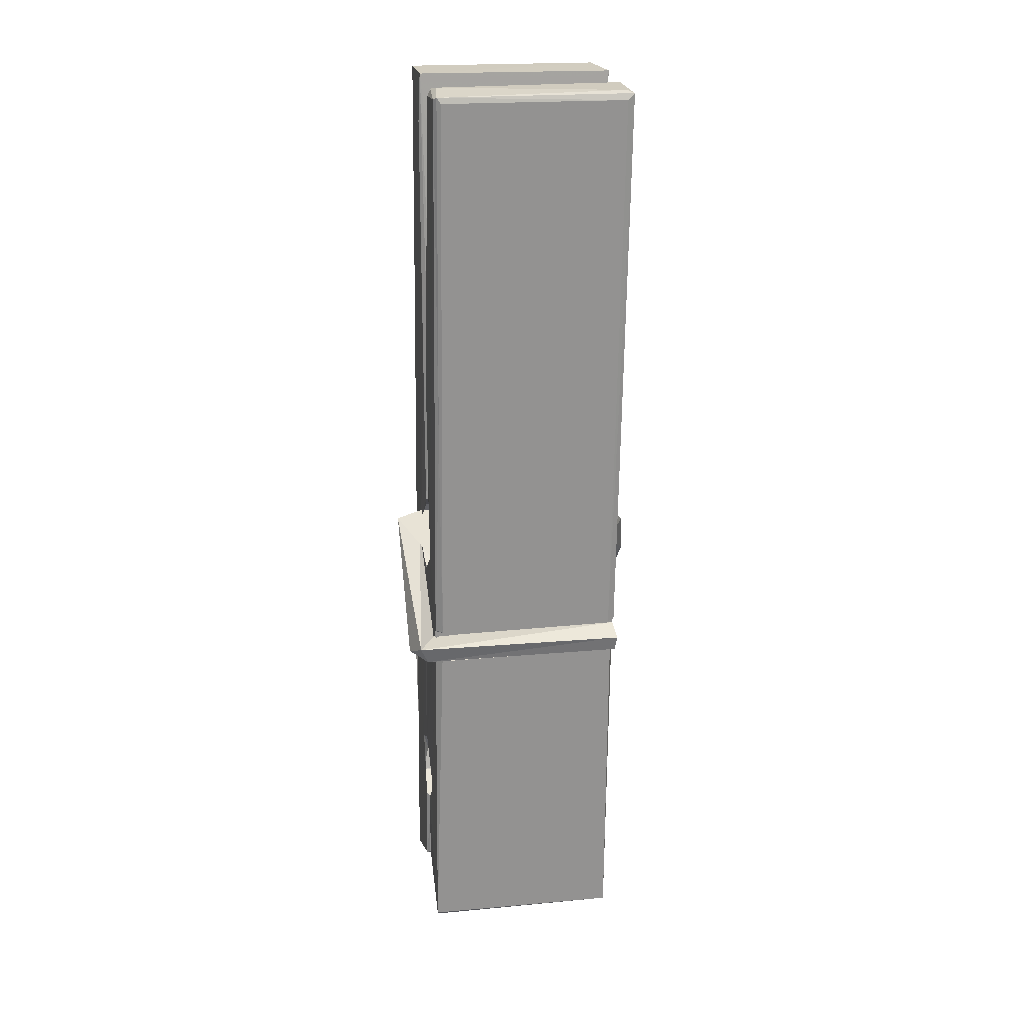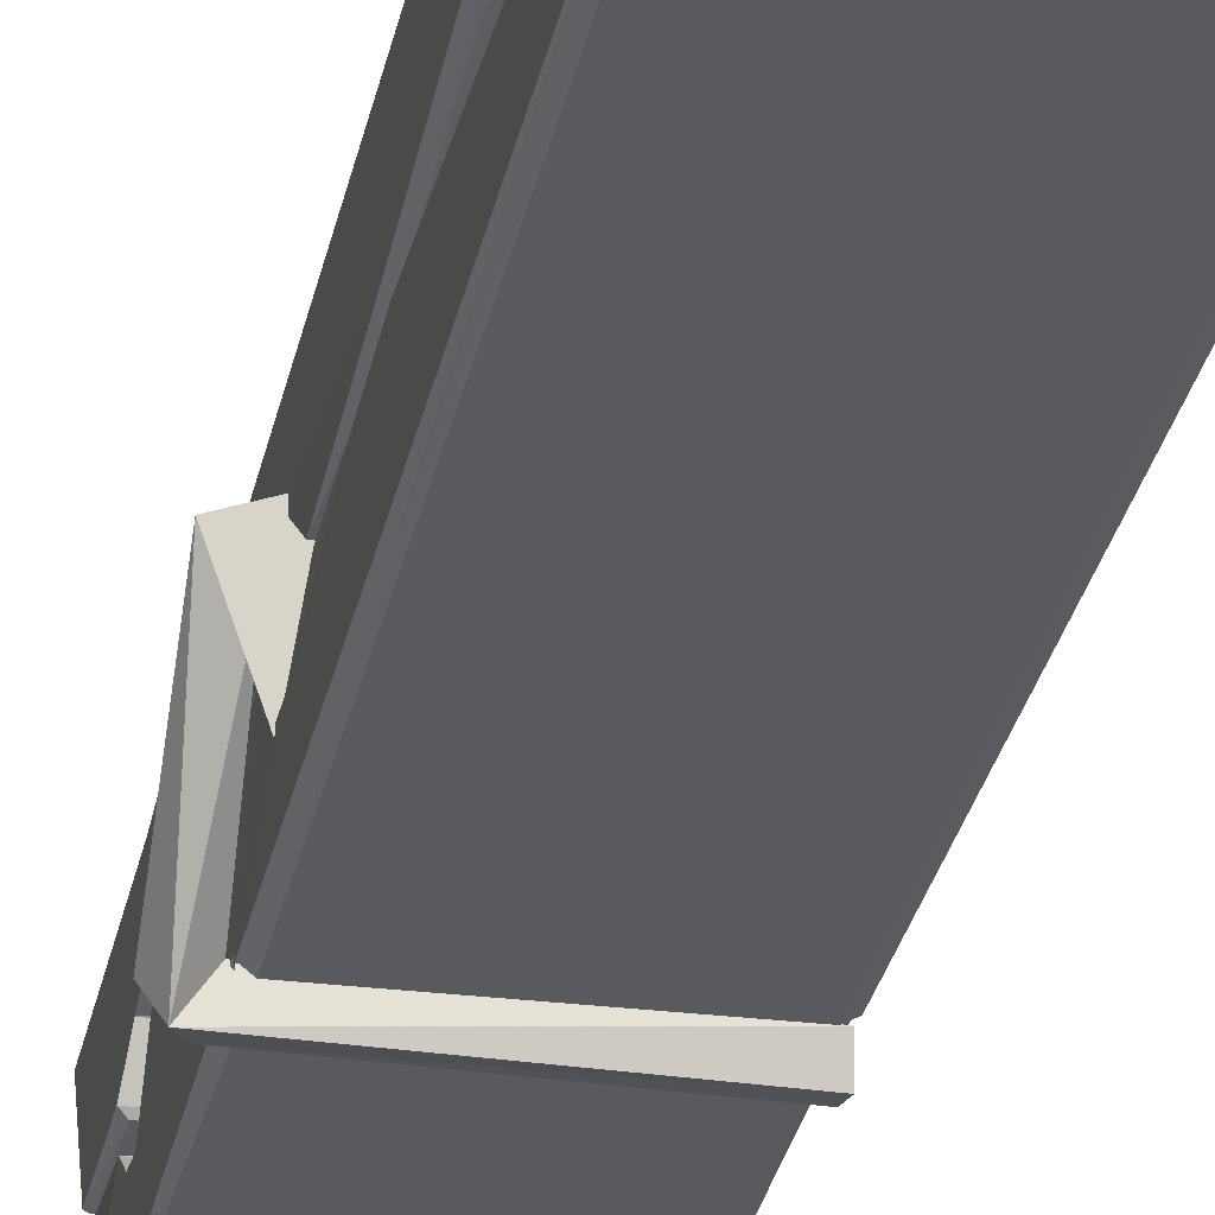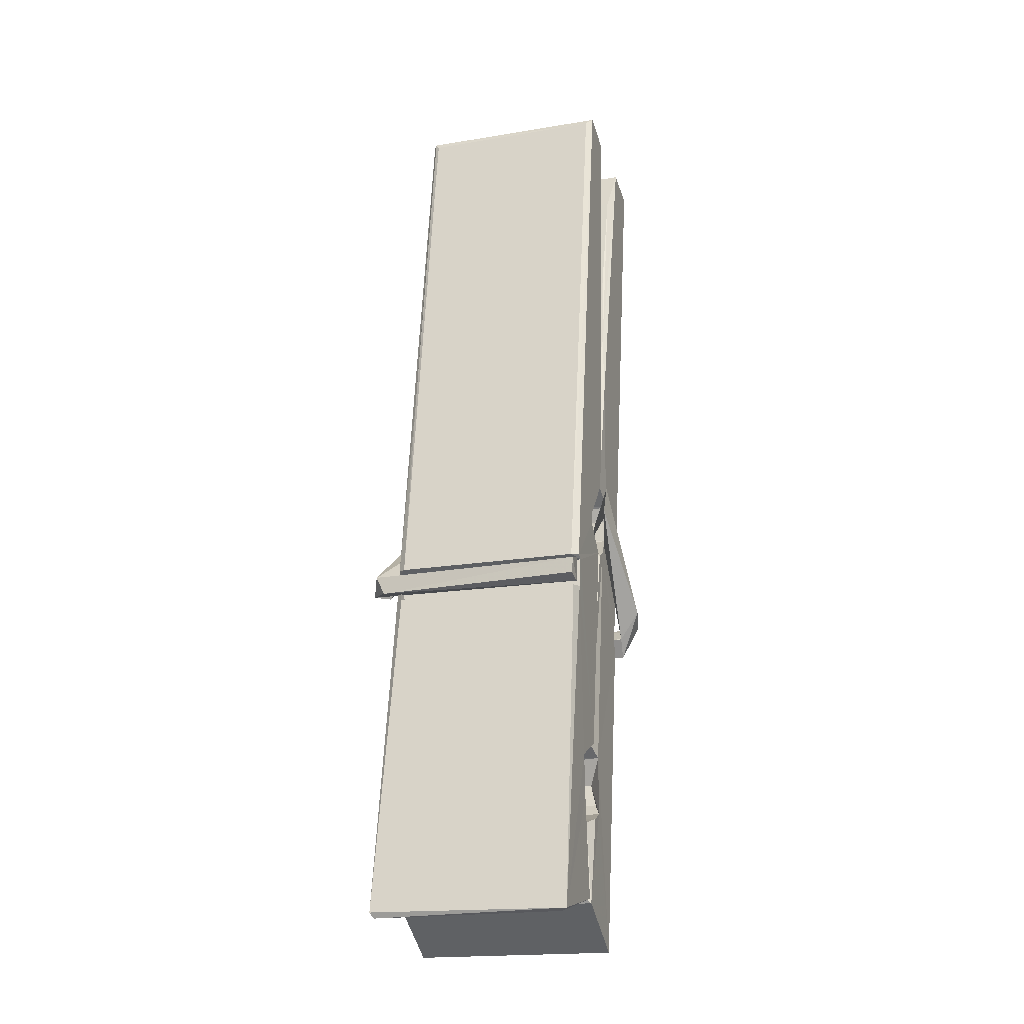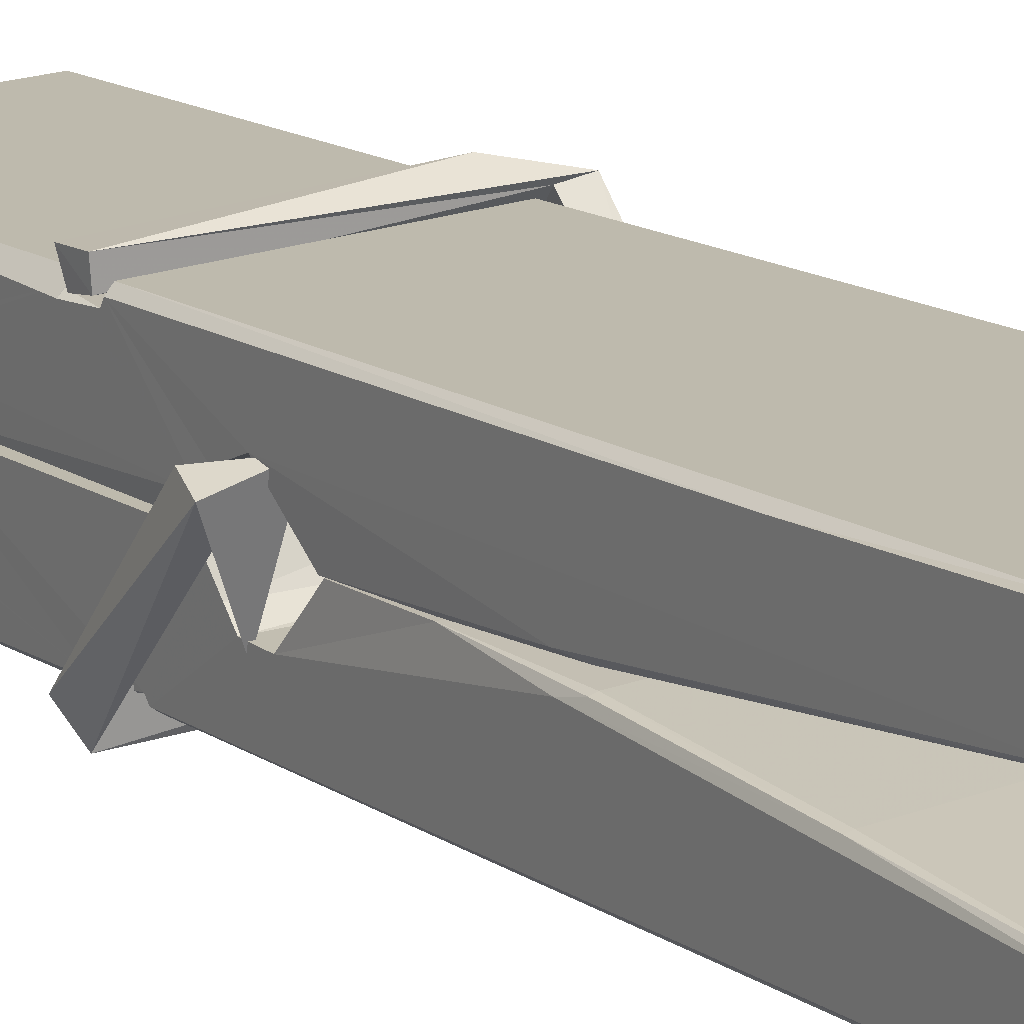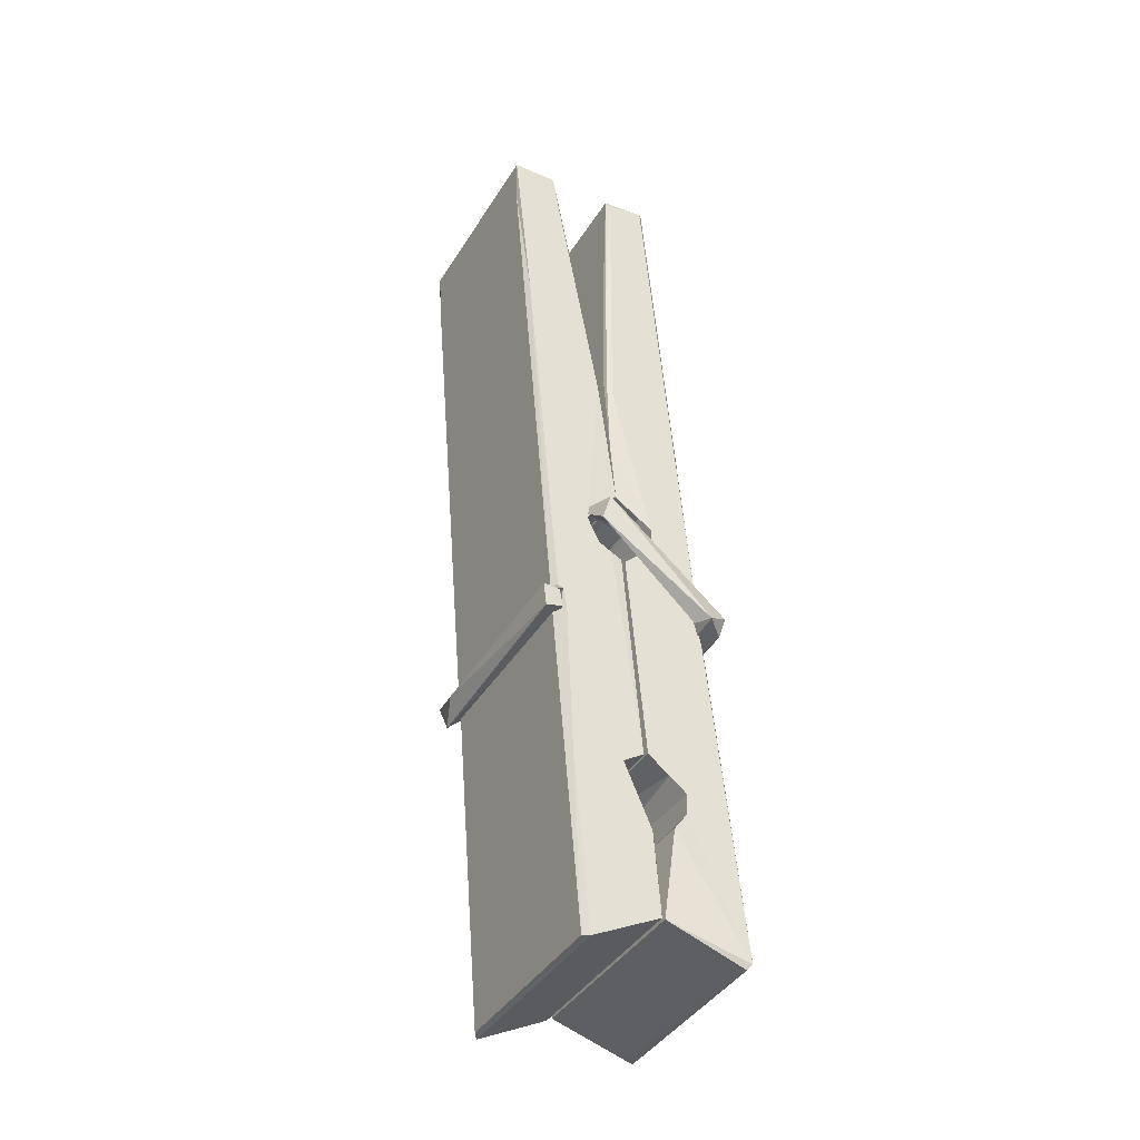
<metadata>
{"format":"obj","ext":"obj","renderer":"f3d","projection":"perspective","resolution":1024,"background":"white","views":[{"elev":28.0,"azim":170.2,"up":"+Y"},{"elev":-27.5,"azim":169.4,"up":"+Z"},{"elev":-24.5,"azim":-162.3,"up":"+Y"},{"elev":19.0,"azim":146.9,"up":"+Z"},{"elev":-39.6,"azim":61.2,"up":"+Y"}]}
</metadata>
<code>
v 1.819 9.84 -9.171
v 1.983 9.874 -9.23
v 1.821 9.872 -9.231
v 1.825 9.876 -9.232
v 1.807 10.42 -9.186
v 1.809 10.5 -9.174
v 1.806 10.6 -9.157
v 1.812 10.39 -9.192
v 1.964 10.6 -9.156
v 1.805 10.59 -9.113
v 1.805 10.36 -9.193
v 1.799 10.63 -9.15
v 1.979 10.01 -9.221
v 1.812 10.11 -9.151
v 1.81 10.19 -9.198
v 1.816 9.942 -9.217
v 1.816 9.949 -9.205
v 1.815 9.997 -9.208
v 1.981 9.956 -9.202
v 1.975 9.976 -9.195
v 1.821 9.959 -9.198
v 1.974 10.22 -9.178
v 1.97 10.24 -9.182
v 1.808 10.24 -9.185
v 1.809 10.25 -9.204
v 1.972 10.26 -9.206
v 1.817 10.14 -9.146
v 1.959 10.6 -9.158
v 1.962 10.63 -9.151
v 1.965 10.39 -9.193
v 1.974 10.2 -9.188
v 1.974 10.19 -9.209
v 1.974 10.2 -9.199
v 1.974 10.01 -9.223
v 1.98 9.876 -9.232
v 1.977 9.88 -9.233
v 1.98 10.12 -9.156
v 1.819 10.11 -9.147
v 1.96 10.6 -9.115
v 1.961 10.5 -9.175
v 1.81 10.21 -9.177
v 1.818 10.01 -9.222
v 1.825 9.977 -9.194
v 1.981 9.944 -9.225
v 1.813 10.31 -9.2
v 1.968 10.32 -9.202
v 1.809 10.23 -9.178
v 1.799 10.62 -9.115
v 1.806 10.63 -9.111
v 1.963 10.63 -9.112
v 1.967 10.47 -9.126
v 1.976 10.14 -9.151
v 1.977 9.941 -9.228
v 1.984 9.845 -9.172
v 1.98 9.846 -9.168
v 1.824 9.842 -9.167
v 1.818 9.869 -9.228
v 1.97 10.38 -9.191
v 1.98 9.997 -9.203
v 1.814 10.19 -9.21
v 1.969 10.19 -9.211
v 1.976 10.14 -9.155
v 1.81 10.19 -9.206
v 1.977 10.12 -9.153
v 1.972 10.12 -9.148
v 1.821 9.937 -9.227
v 1.811 10.14 -9.154
v 1.812 10.12 -9.155
v 1.971 10.14 -9.147
v 1.802 10.63 -9.207
v 1.979 9.875 -9.234
v 1.808 10.39 -9.2
v 1.805 10.5 -9.202
v 1.963 10.63 -9.211
v 1.963 10.64 -9.243
v 1.97 10.38 -9.206
v 1.967 10.39 -9.202
v 1.964 10.5 -9.204
v 1.805 10.37 -9.204
v 1.814 10.01 -9.223
v 1.979 10.01 -9.224
v 1.98 9.951 -9.244
v 1.814 9.988 -9.254
v 1.814 10.13 -9.282
v 1.979 10 -9.245
v 1.812 10.22 -9.238
v 1.97 10.25 -9.229
v 1.815 10.25 -9.225
v 1.973 10.24 -9.237
v 1.808 10.25 -9.206
v 1.809 10.21 -9.235
v 1.974 10.2 -9.231
v 1.974 10.22 -9.238
v 1.97 10.26 -9.207
v 1.81 10.19 -9.21
v 1.804 10.63 -9.246
v 1.964 10.39 -9.201
v 1.98 9.967 -9.256
v 1.97 10.13 -9.283
v 1.967 10.34 -9.267
v 1.957 10.63 -9.248
v 1.957 10.64 -9.218
v 1.96 10.64 -9.208
v 1.961 10.5 -9.203
v 1.808 10.23 -9.235
v 1.979 9.985 -9.257
v 1.816 9.953 -9.249
v 1.818 9.872 -9.233
v 1.81 10.31 -9.202
v 1.969 10.32 -9.203
v 1.969 10.16 -9.281
v 1.798 10.63 -9.244
v 1.803 10.64 -9.241
v 1.96 10.64 -9.246
v 1.975 10.16 -9.277
v 1.975 10.13 -9.279
v 1.982 9.857 -9.303
v 1.824 9.85 -9.294
v 1.811 10.13 -9.274
v 1.798 10.63 -9.209
v 1.98 9.853 -9.299
v 1.816 10.16 -9.28
v 1.81 10.16 -9.277
v 1.974 10.19 -9.212
v 1.81 10.16 -9.272
v 1.821 9.938 -9.228
v 1.818 9.851 -9.301
v 1.975 10.16 -9.273
v 1.97 10.13 -9.275
v 1.811 10.16 -9.279
v 1.976 10.15 -9.272
v 1.984 10.14 -9.29
v 1.811 10.13 -9.28
v 1.998 10.14 -9.274
v 1.812 10.14 -9.293
v 1.81 10.15 -9.295
v 1.979 10.12 -9.139
v 1.977 10.12 -9.154
v 1.977 10.22 -9.195
v 1.792 10.14 -9.14
v 1.972 10.22 -9.245
v 1.962 10.24 -9.176
v 1.816 10.19 -9.223
v 1.808 10.24 -9.178
v 1.795 10.24 -9.233
v 1.796 10.21 -9.241
v 1.787 10.14 -9.164
v 1.807 10.2 -9.203
v 1.831 10.12 -9.132
v 1.807 10.11 -9.141
v 1.805 10.12 -9.154
v 1.977 10.14 -9.151
v 1.808 10.13 -9.143
v 1.978 10.14 -9.137
v 1.997 10.23 -9.187
v 1.992 10.21 -9.182
v 1.986 10.14 -9.266
v 1.99 10.15 -9.292
f 49 29 12
f 8 5 6
f 5 7 6
f 7 40 6
f 40 8 6
f 58 30 29
f 58 29 9
f 12 5 11
f 18 15 42
f 15 63 42
f 20 59 19
f 38 14 1
f 18 43 17
f 18 59 43
f 17 43 21
f 22 23 26
f 41 31 15
f 15 32 60
f 7 5 12
f 50 9 29
f 48 10 49
f 28 12 29
f 28 29 40
f 29 30 40
f 23 24 26
f 22 47 23
f 47 24 23
f 41 22 31
f 18 13 59
f 43 59 20
f 19 17 21
f 21 20 19
f 44 16 19
f 16 17 19
f 54 57 2
f 69 52 51
f 39 51 50
f 28 7 12
f 30 8 40
f 40 7 28
f 25 45 26
f 25 26 24
f 47 22 41
f 31 33 15
f 33 32 15
f 34 13 42
f 42 13 18
f 43 20 21
f 36 35 3
f 36 3 4
f 57 3 2
f 3 35 2
f 10 39 50
f 10 50 49
f 25 11 45
f 11 5 8
f 11 8 45
f 45 8 30
f 26 45 46
f 45 30 46
f 58 22 26
f 26 46 58
f 46 30 58
f 51 39 69
f 39 10 69
f 25 24 11
f 47 67 48
f 67 27 48
f 48 27 10
f 51 9 50
f 22 9 51
f 52 22 51
f 64 37 55
f 55 56 54
f 54 56 1
f 4 3 66
f 36 4 66
f 36 66 53
f 35 36 53
f 35 53 2
f 56 55 38
f 66 3 57
f 1 18 17
f 14 18 1
f 15 18 14
f 47 11 24
f 11 47 48
f 12 11 48
f 49 12 48
f 29 49 50
f 9 22 58
f 31 22 52
f 31 52 33
f 64 19 59
f 19 64 44
f 2 44 64
f 2 64 54
f 57 54 1
f 32 61 60
f 33 13 32
f 62 33 52
f 47 41 15
f 15 60 63
f 60 61 42
f 34 42 61
f 32 13 34
f 32 34 61
f 33 59 13
f 64 59 33
f 38 55 65
f 55 37 65
f 14 68 15
f 60 42 63
f 66 16 44
f 66 44 53
f 2 53 44
f 55 54 64
f 38 1 56
f 17 57 1
f 57 17 16
f 66 57 16
f 15 68 67
f 62 37 64
f 68 37 62
f 68 62 67
f 64 33 62
f 52 69 62
f 67 62 69
f 67 69 27
f 47 15 67
f 69 10 27
f 37 38 65
f 38 37 68
f 68 14 38
f 82 117 71
f 75 76 74
f 76 77 78
f 76 78 74
f 78 103 74
f 73 72 79
f 73 79 120
f 83 85 106
f 83 80 85
f 83 106 98
f 83 98 107
f 106 116 98
f 105 86 91
f 87 94 89
f 112 123 122
f 123 90 105
f 90 88 105
f 70 73 120
f 103 78 104
f 78 77 97
f 78 97 104
f 88 94 87
f 89 86 105
f 105 87 89
f 93 86 89
f 117 116 99
f 115 100 111
f 96 111 101
f 111 100 101
f 100 114 101
f 72 73 104
f 73 70 103
f 73 103 104
f 104 97 72
f 90 109 94
f 94 88 90
f 105 88 87
f 92 91 93
f 91 86 93
f 95 91 92
f 92 124 95
f 95 81 80
f 80 81 85
f 98 82 107
f 107 82 126
f 108 71 118
f 127 121 117
f 114 112 96
f 114 96 101
f 102 103 70
f 72 97 110
f 72 110 109
f 110 94 109
f 97 77 110
f 89 94 110
f 89 110 76
f 110 77 76
f 122 111 96
f 96 112 122
f 79 72 109
f 109 90 79
f 127 84 119
f 113 112 114
f 114 102 113
f 75 102 114
f 75 114 100
f 75 100 115
f 121 127 118
f 126 71 108
f 84 127 117
f 99 84 117
f 127 83 107
f 127 119 83
f 95 123 91
f 91 123 105
f 90 123 112
f 90 112 79
f 112 120 79
f 112 70 120
f 70 112 113
f 70 113 102
f 102 75 103
f 103 75 74
f 76 75 89
f 75 115 89
f 115 93 89
f 81 128 116
f 106 85 81
f 106 81 116
f 98 116 117
f 98 117 82
f 121 71 117
f 71 121 118
f 127 108 118
f 92 93 124
f 93 115 124
f 123 95 125
f 81 95 124
f 128 81 124
f 124 115 128
f 128 115 111
f 111 122 125
f 111 125 128
f 122 123 125
f 80 83 119
f 71 126 82
f 127 107 108
f 107 126 108
f 119 129 128
f 128 125 119
f 80 125 95
f 125 80 119
f 99 116 128
f 99 128 129
f 99 129 119
f 119 84 99
f 131 158 130
f 132 136 158
f 132 134 133
f 130 136 133
f 132 133 135
f 136 132 135
f 130 158 136
f 149 137 154
f 154 152 153
f 155 134 158
f 158 131 139
f 151 148 153
f 147 146 151
f 155 142 156
f 156 142 139
f 155 139 142
f 142 155 141
f 141 155 142
f 145 144 143
f 145 143 144
f 148 145 144
f 144 145 148
f 146 145 148
f 147 145 146
f 146 148 151
f 147 140 145
f 156 139 131
f 134 155 156
f 155 158 139
f 145 140 148
f 147 150 140
f 150 147 151
f 150 149 140
f 140 153 148
f 153 140 154
f 154 140 149
f 151 138 150
f 153 152 151
f 138 152 137
f 137 152 154
f 150 137 149
f 137 150 138
f 138 151 152
f 157 134 156
f 157 156 131
f 157 131 134
f 132 158 134
f 134 131 133
f 131 130 133
f 133 136 135
f 49 29 12
f 8 5 6
f 5 7 6
f 7 40 6
f 40 8 6
f 58 30 29
f 58 29 9
f 12 5 11
f 18 15 42
f 15 63 42
f 20 59 19
f 38 14 1
f 18 43 17
f 18 59 43
f 17 43 21
f 22 23 26
f 41 31 15
f 15 32 60
f 7 5 12
f 50 9 29
f 48 10 49
f 28 12 29
f 28 29 40
f 29 30 40
f 23 24 26
f 22 47 23
f 47 24 23
f 41 22 31
f 18 13 59
f 43 59 20
f 19 17 21
f 21 20 19
f 44 16 19
f 16 17 19
f 54 57 2
f 69 52 51
f 39 51 50
f 28 7 12
f 30 8 40
f 40 7 28
f 25 45 26
f 25 26 24
f 47 22 41
f 31 33 15
f 33 32 15
f 34 13 42
f 42 13 18
f 43 20 21
f 36 35 3
f 36 3 4
f 57 3 2
f 3 35 2
f 10 39 50
f 10 50 49
f 25 11 45
f 11 5 8
f 11 8 45
f 45 8 30
f 26 45 46
f 45 30 46
f 58 22 26
f 26 46 58
f 46 30 58
f 51 39 69
f 39 10 69
f 25 24 11
f 47 67 48
f 67 27 48
f 48 27 10
f 51 9 50
f 22 9 51
f 52 22 51
f 64 37 55
f 55 56 54
f 54 56 1
f 4 3 66
f 36 4 66
f 36 66 53
f 35 36 53
f 35 53 2
f 56 55 38
f 66 3 57
f 1 18 17
f 14 18 1
f 15 18 14
f 47 11 24
f 11 47 48
f 12 11 48
f 49 12 48
f 29 49 50
f 9 22 58
f 31 22 52
f 31 52 33
f 64 19 59
f 19 64 44
f 2 44 64
f 2 64 54
f 57 54 1
f 32 61 60
f 33 13 32
f 62 33 52
f 47 41 15
f 15 60 63
f 60 61 42
f 34 42 61
f 32 13 34
f 32 34 61
f 33 59 13
f 64 59 33
f 38 55 65
f 55 37 65
f 14 68 15
f 60 42 63
f 66 16 44
f 66 44 53
f 2 53 44
f 55 54 64
f 38 1 56
f 17 57 1
f 57 17 16
f 66 57 16
f 15 68 67
f 62 37 64
f 68 37 62
f 68 62 67
f 64 33 62
f 52 69 62
f 67 62 69
f 67 69 27
f 47 15 67
f 69 10 27
f 37 38 65
f 38 37 68
f 68 14 38
f 82 117 71
f 75 76 74
f 76 77 78
f 76 78 74
f 78 103 74
f 73 72 79
f 73 79 120
f 83 85 106
f 83 80 85
f 83 106 98
f 83 98 107
f 106 116 98
f 105 86 91
f 87 94 89
f 112 123 122
f 123 90 105
f 90 88 105
f 70 73 120
f 103 78 104
f 78 77 97
f 78 97 104
f 88 94 87
f 89 86 105
f 105 87 89
f 93 86 89
f 117 116 99
f 115 100 111
f 96 111 101
f 111 100 101
f 100 114 101
f 72 73 104
f 73 70 103
f 73 103 104
f 104 97 72
f 90 109 94
f 94 88 90
f 105 88 87
f 92 91 93
f 91 86 93
f 95 91 92
f 92 124 95
f 95 81 80
f 80 81 85
f 98 82 107
f 107 82 126
f 108 71 118
f 127 121 117
f 114 112 96
f 114 96 101
f 102 103 70
f 72 97 110
f 72 110 109
f 110 94 109
f 97 77 110
f 89 94 110
f 89 110 76
f 110 77 76
f 122 111 96
f 96 112 122
f 79 72 109
f 109 90 79
f 127 84 119
f 113 112 114
f 114 102 113
f 75 102 114
f 75 114 100
f 75 100 115
f 121 127 118
f 126 71 108
f 84 127 117
f 99 84 117
f 127 83 107
f 127 119 83
f 95 123 91
f 91 123 105
f 90 123 112
f 90 112 79
f 112 120 79
f 112 70 120
f 70 112 113
f 70 113 102
f 102 75 103
f 103 75 74
f 76 75 89
f 75 115 89
f 115 93 89
f 81 128 116
f 106 85 81
f 106 81 116
f 98 116 117
f 98 117 82
f 121 71 117
f 71 121 118
f 127 108 118
f 92 93 124
f 93 115 124
f 123 95 125
f 81 95 124
f 128 81 124
f 124 115 128
f 128 115 111
f 111 122 125
f 111 125 128
f 122 123 125
f 80 83 119
f 71 126 82
f 127 107 108
f 107 126 108
f 119 129 128
f 128 125 119
f 80 125 95
f 125 80 119
f 99 116 128
f 99 128 129
f 99 129 119
f 119 84 99
f 131 158 130
f 132 136 158
f 132 134 133
f 130 136 133
f 132 133 135
f 136 132 135
f 130 158 136
f 149 137 154
f 154 152 153
f 155 134 158
f 158 131 139
f 151 148 153
f 147 146 151
f 155 142 156
f 156 142 139
f 155 139 142
f 142 155 141
f 141 155 142
f 145 144 143
f 145 143 144
f 148 145 144
f 144 145 148
f 146 145 148
f 147 145 146
f 146 148 151
f 147 140 145
f 156 139 131
f 134 155 156
f 155 158 139
f 145 140 148
f 147 150 140
f 150 147 151
f 150 149 140
f 140 153 148
f 153 140 154
f 154 140 149
f 151 138 150
f 153 152 151
f 138 152 137
f 137 152 154
f 150 137 149
f 137 150 138
f 138 151 152
f 157 134 156
f 157 156 131
f 157 131 134
f 132 158 134
f 134 131 133
f 131 130 133
f 133 136 135

</code>
